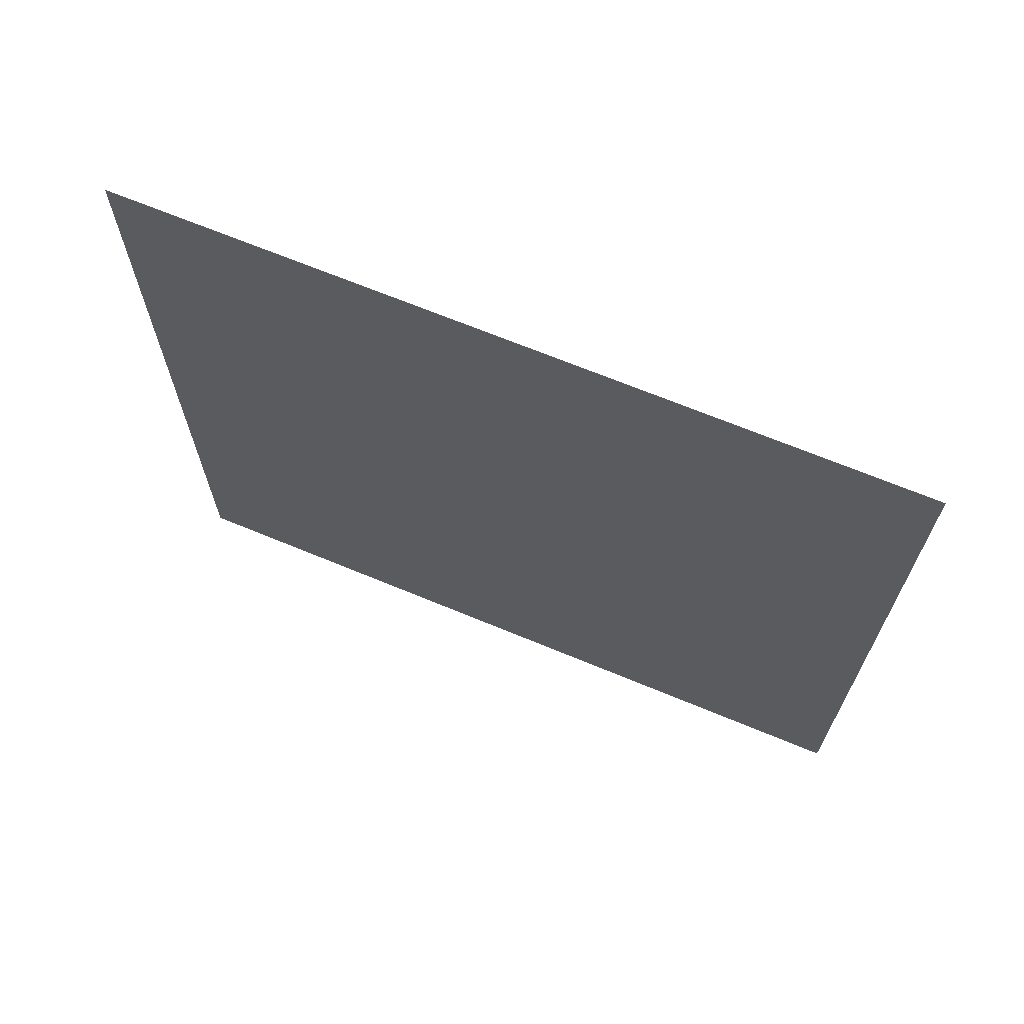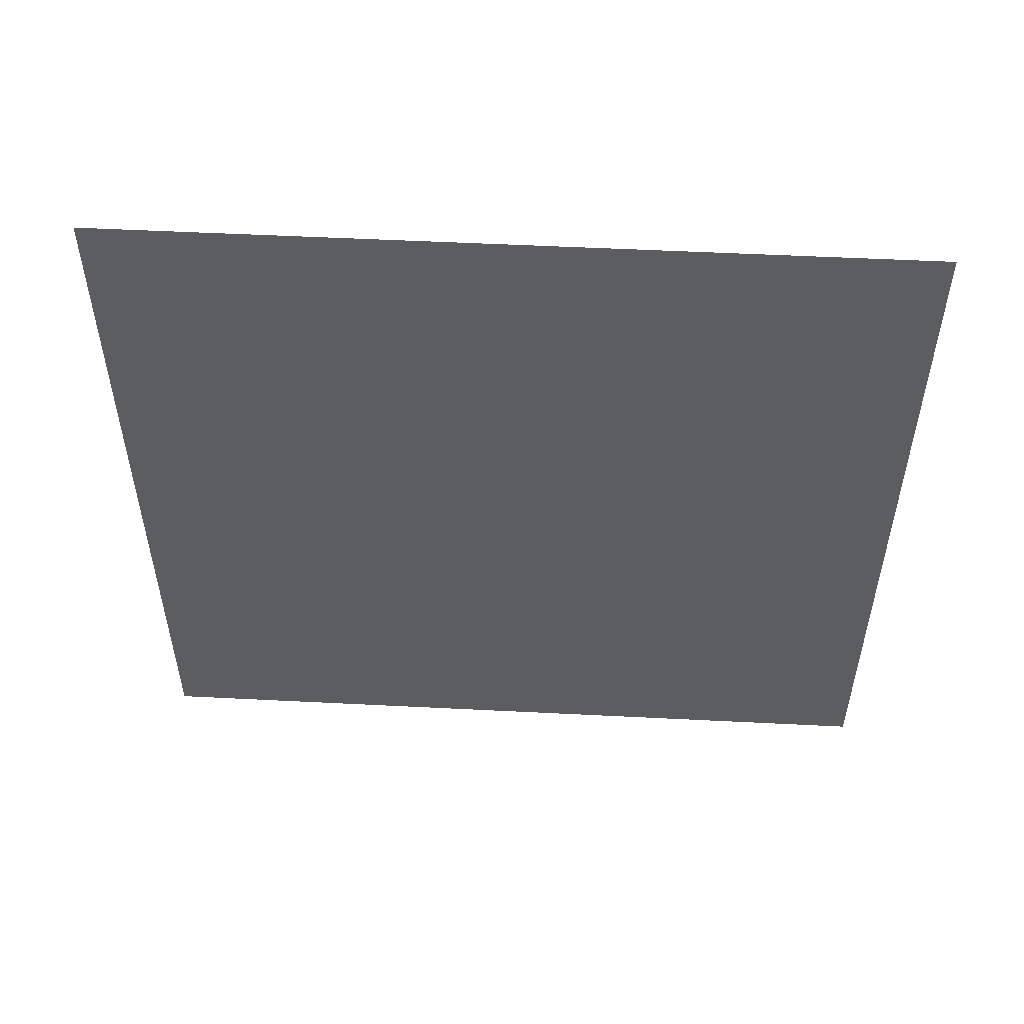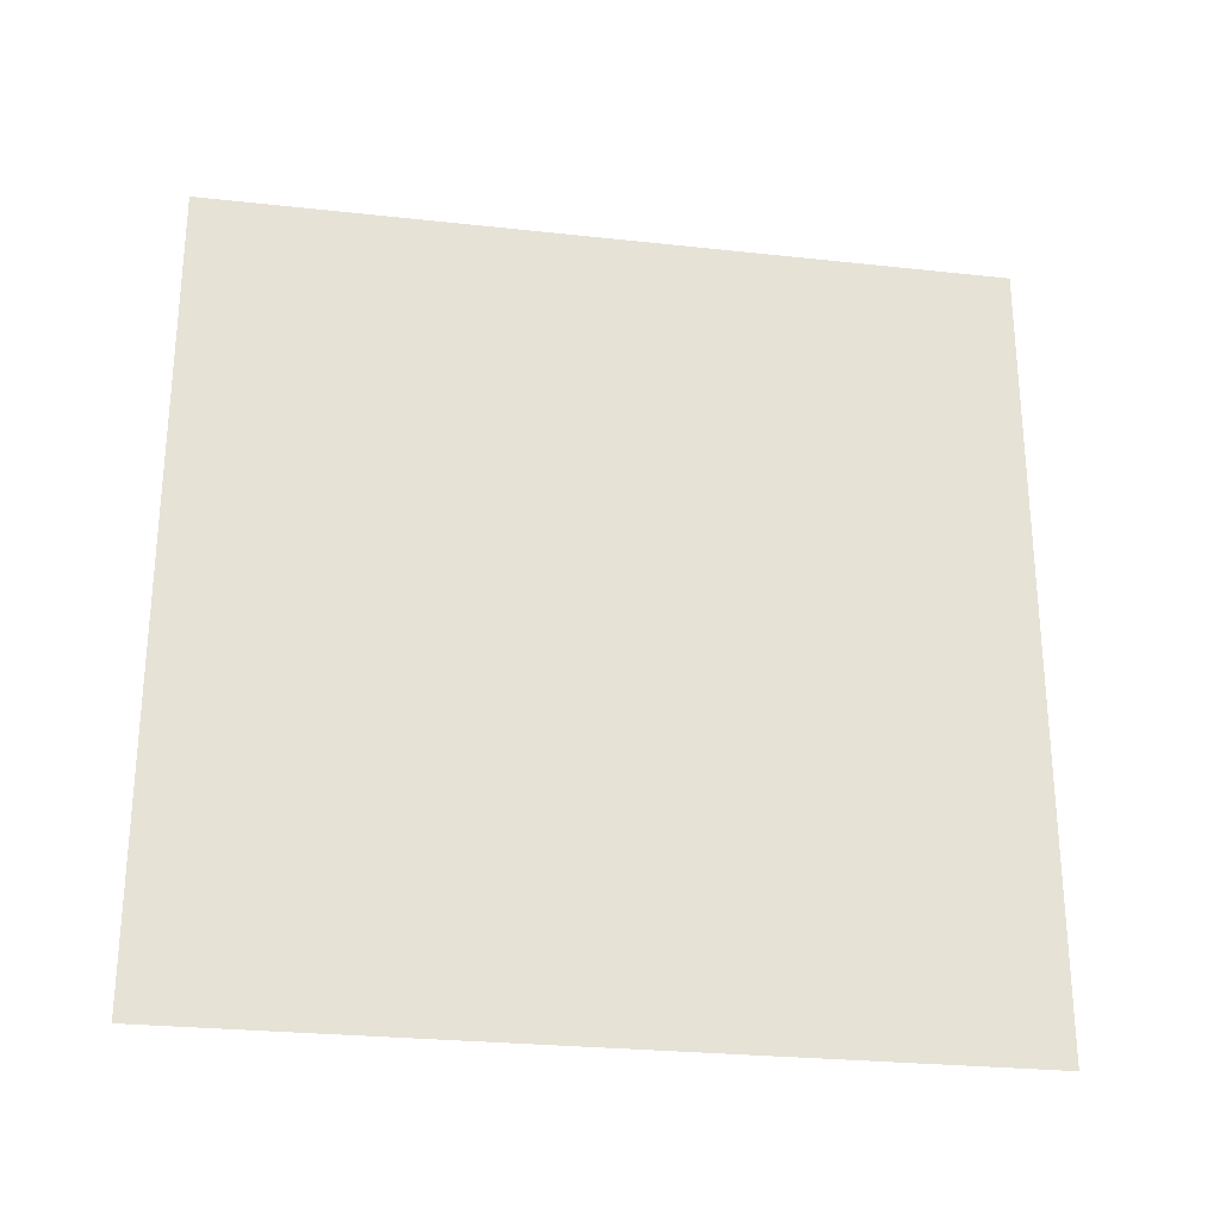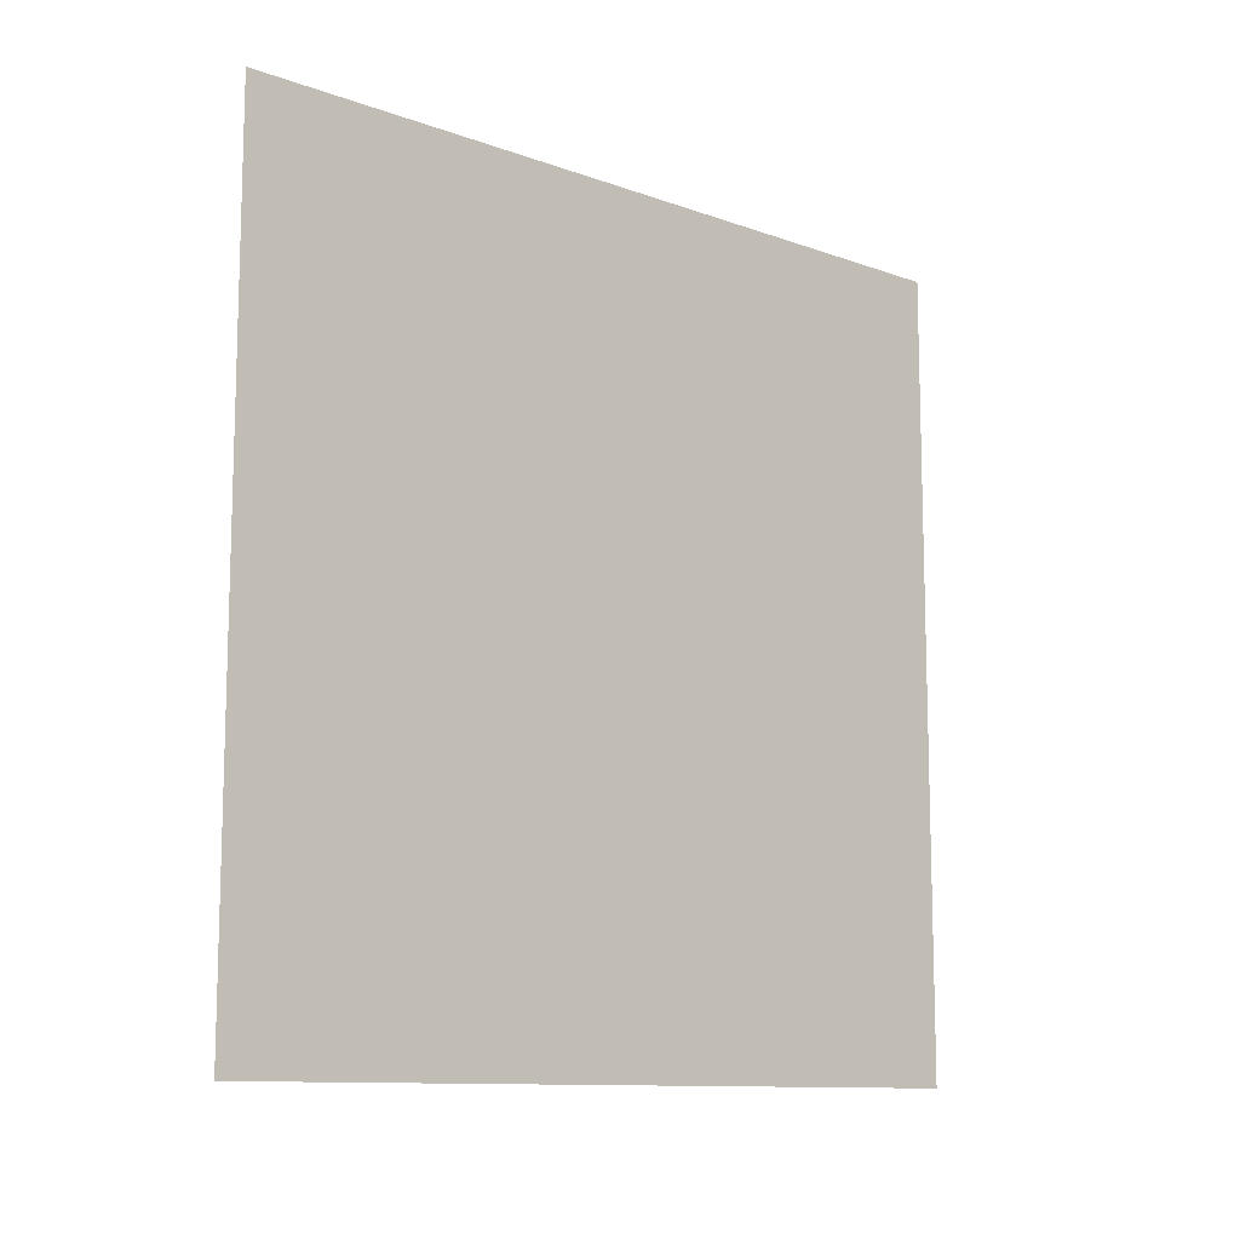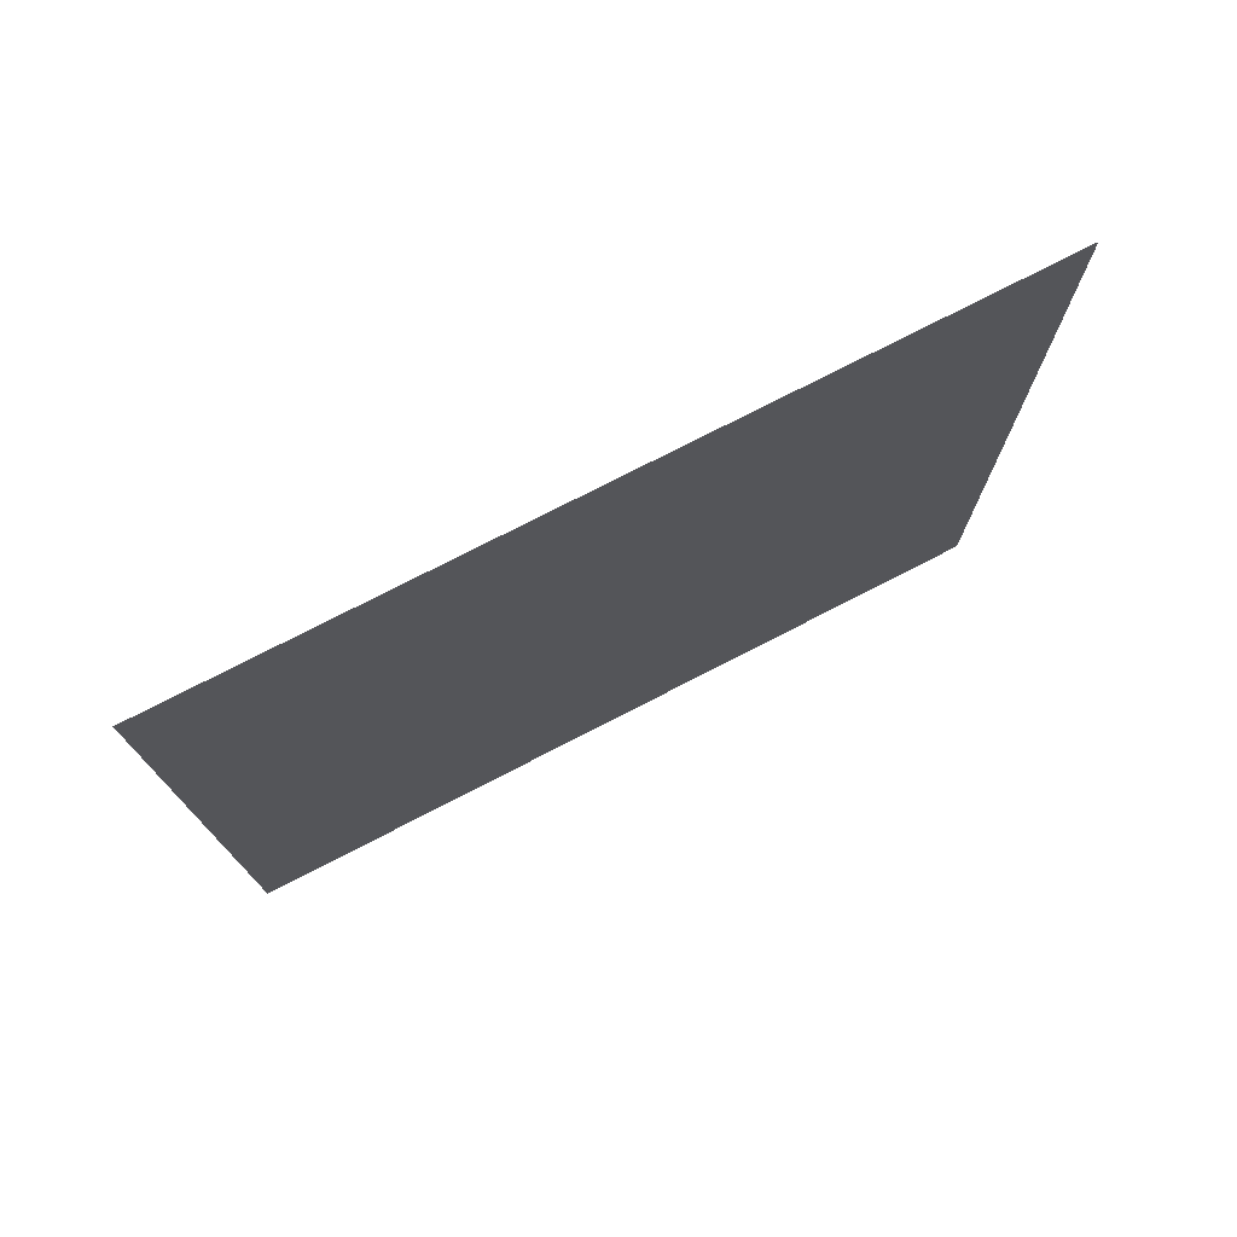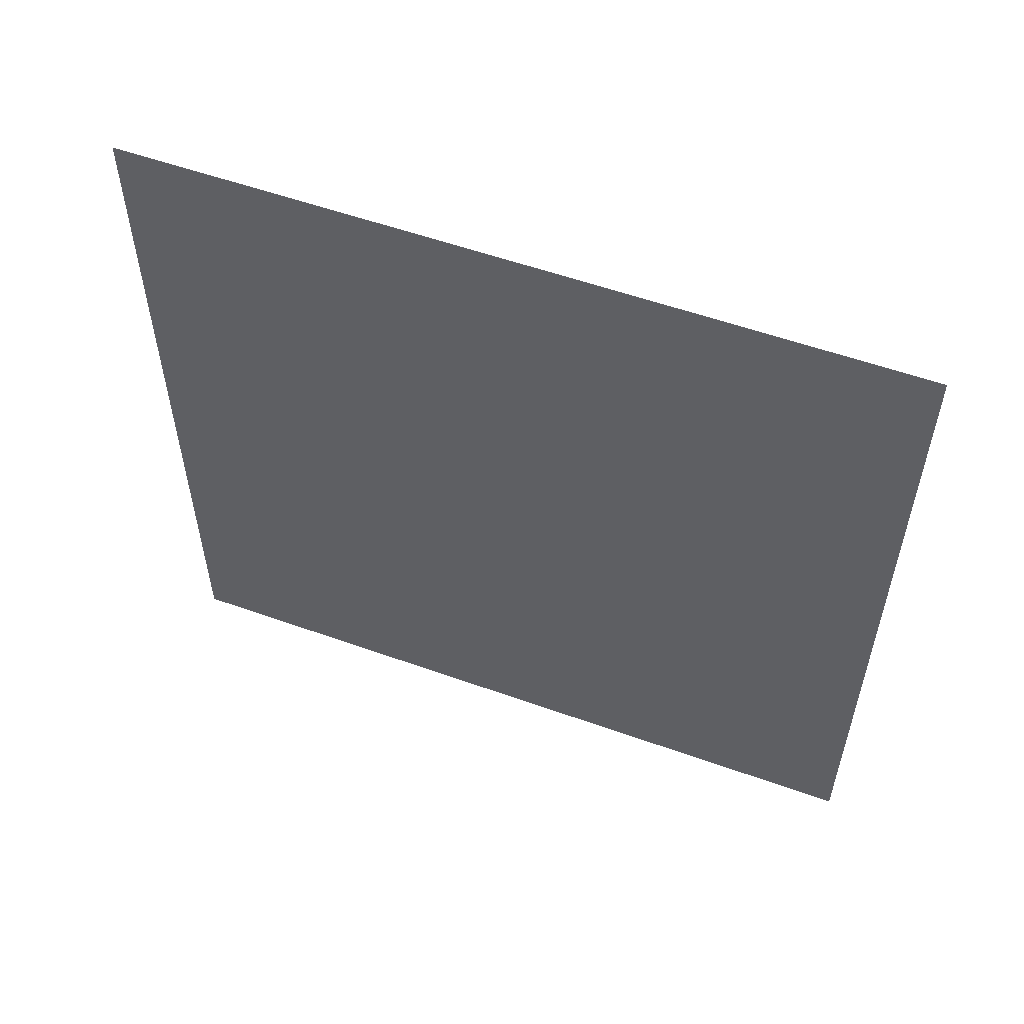
<metadata>
{"format":"obj","ext":"obj","renderer":"f3d","projection":"perspective","resolution":1024,"background":"white","views":[{"elev":68.0,"azim":-67.4,"up":"+Y"},{"elev":52.8,"azim":-86.9,"up":"+Y"},{"elev":-26.7,"azim":-99.7,"up":"+Y"},{"elev":-11.2,"azim":48.6,"up":"+Y"},{"elev":75.3,"azim":62.7,"up":"+Y"},{"elev":55.7,"azim":-69.4,"up":"+Y"}]}
</metadata>
<code>
v -0 -3.932 3.932
v 0 3.932 3.932
v -0 -3.932 -3.932
v 0 3.932 -3.932
f 1 2 4 3

</code>
